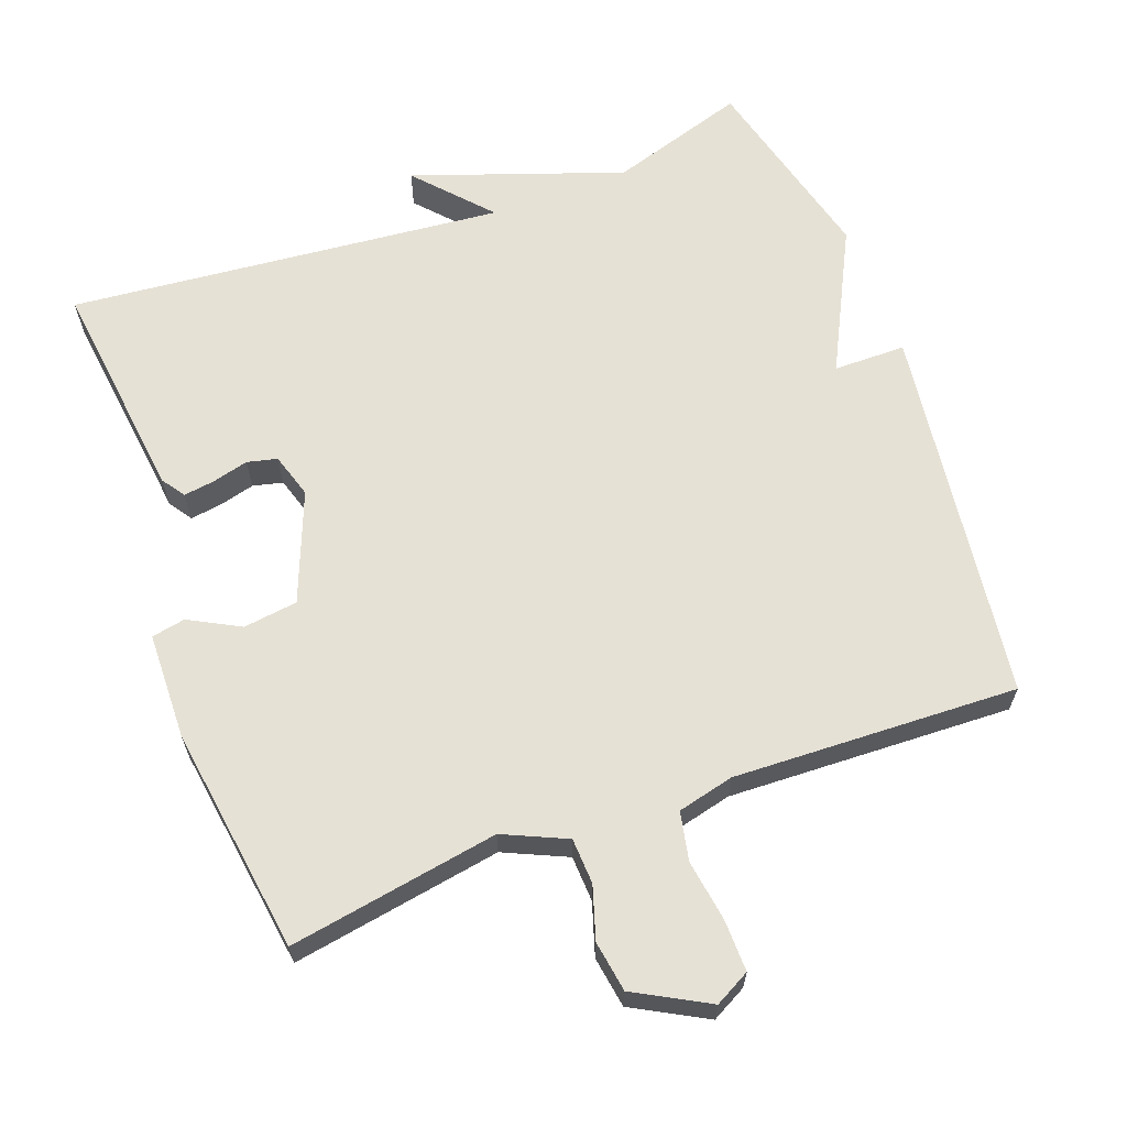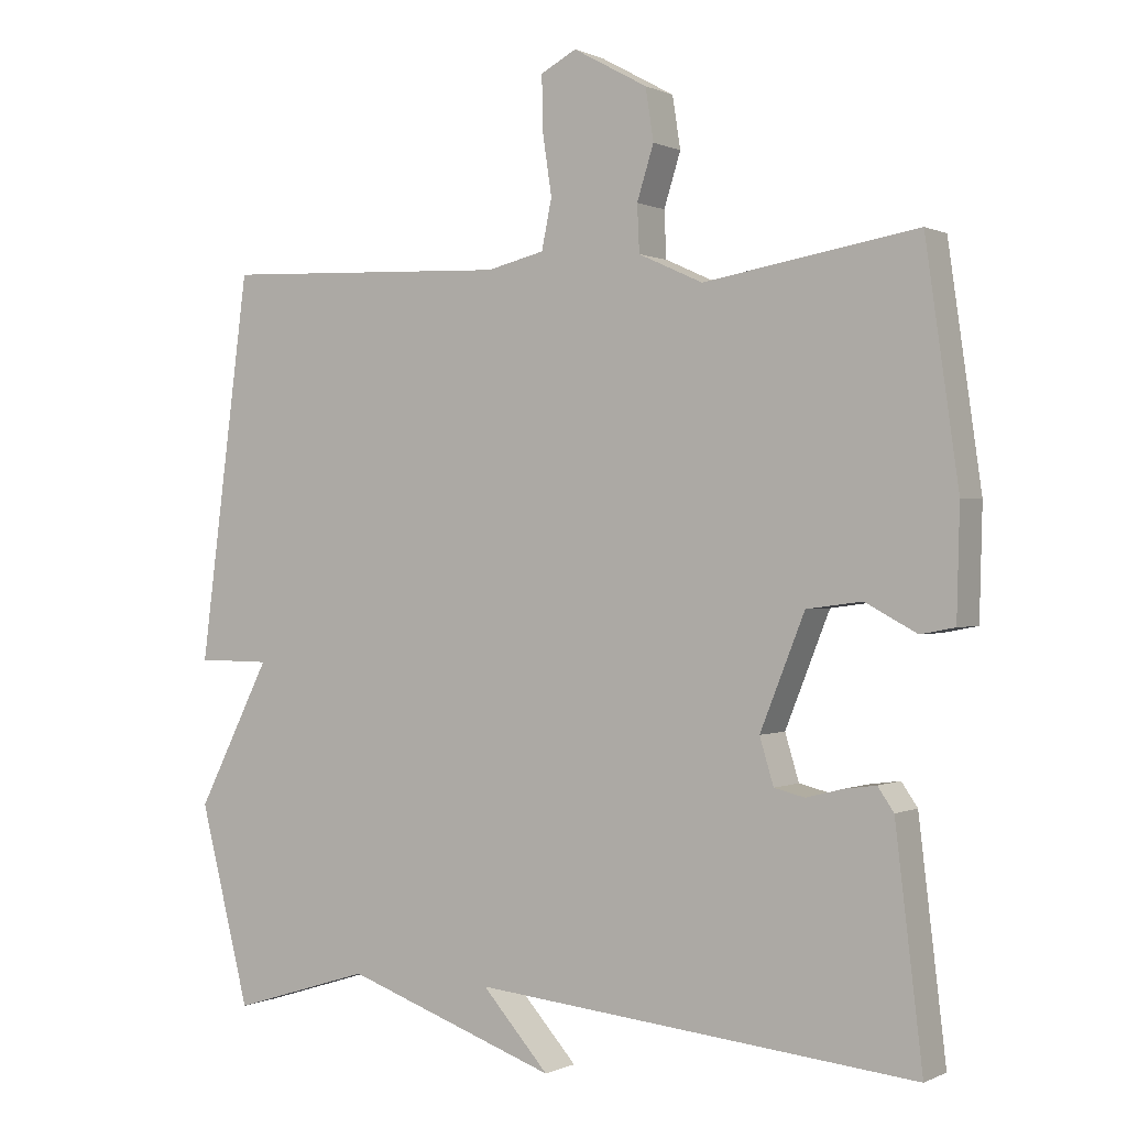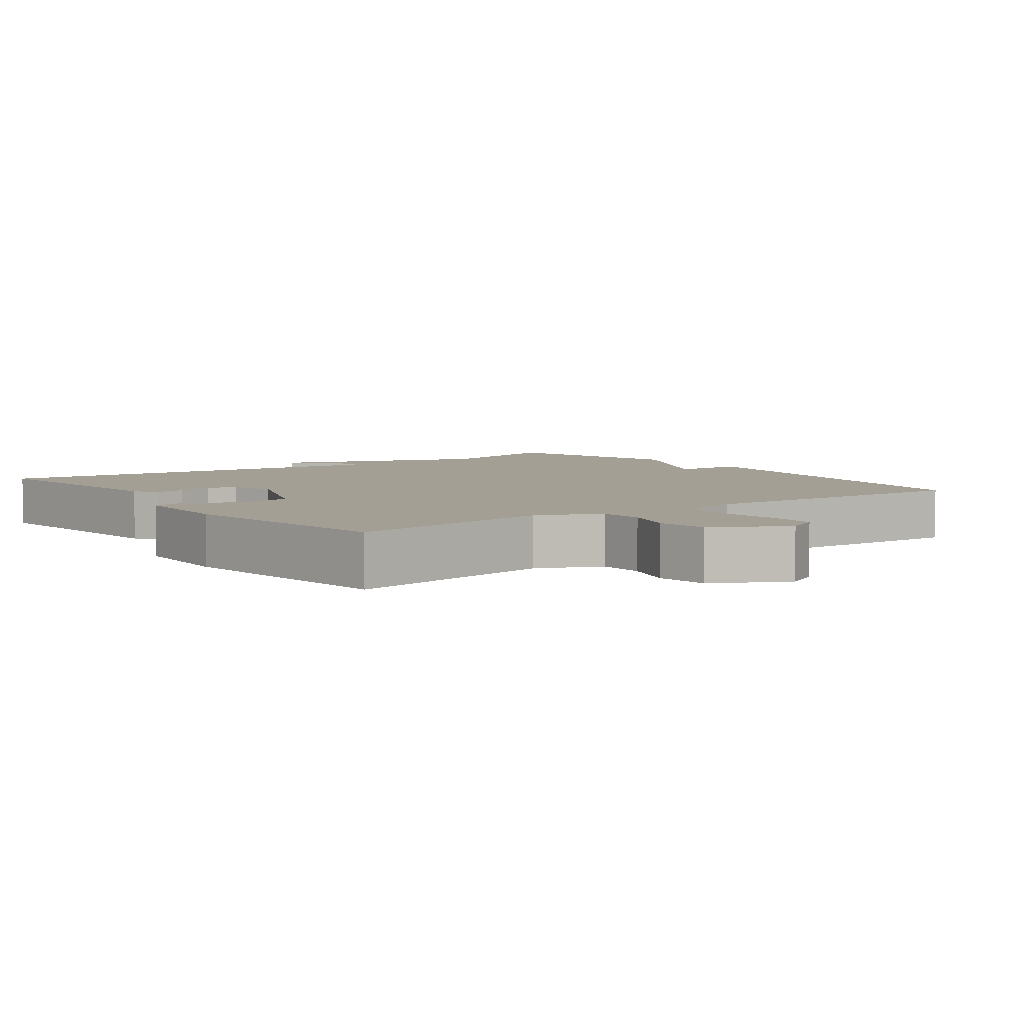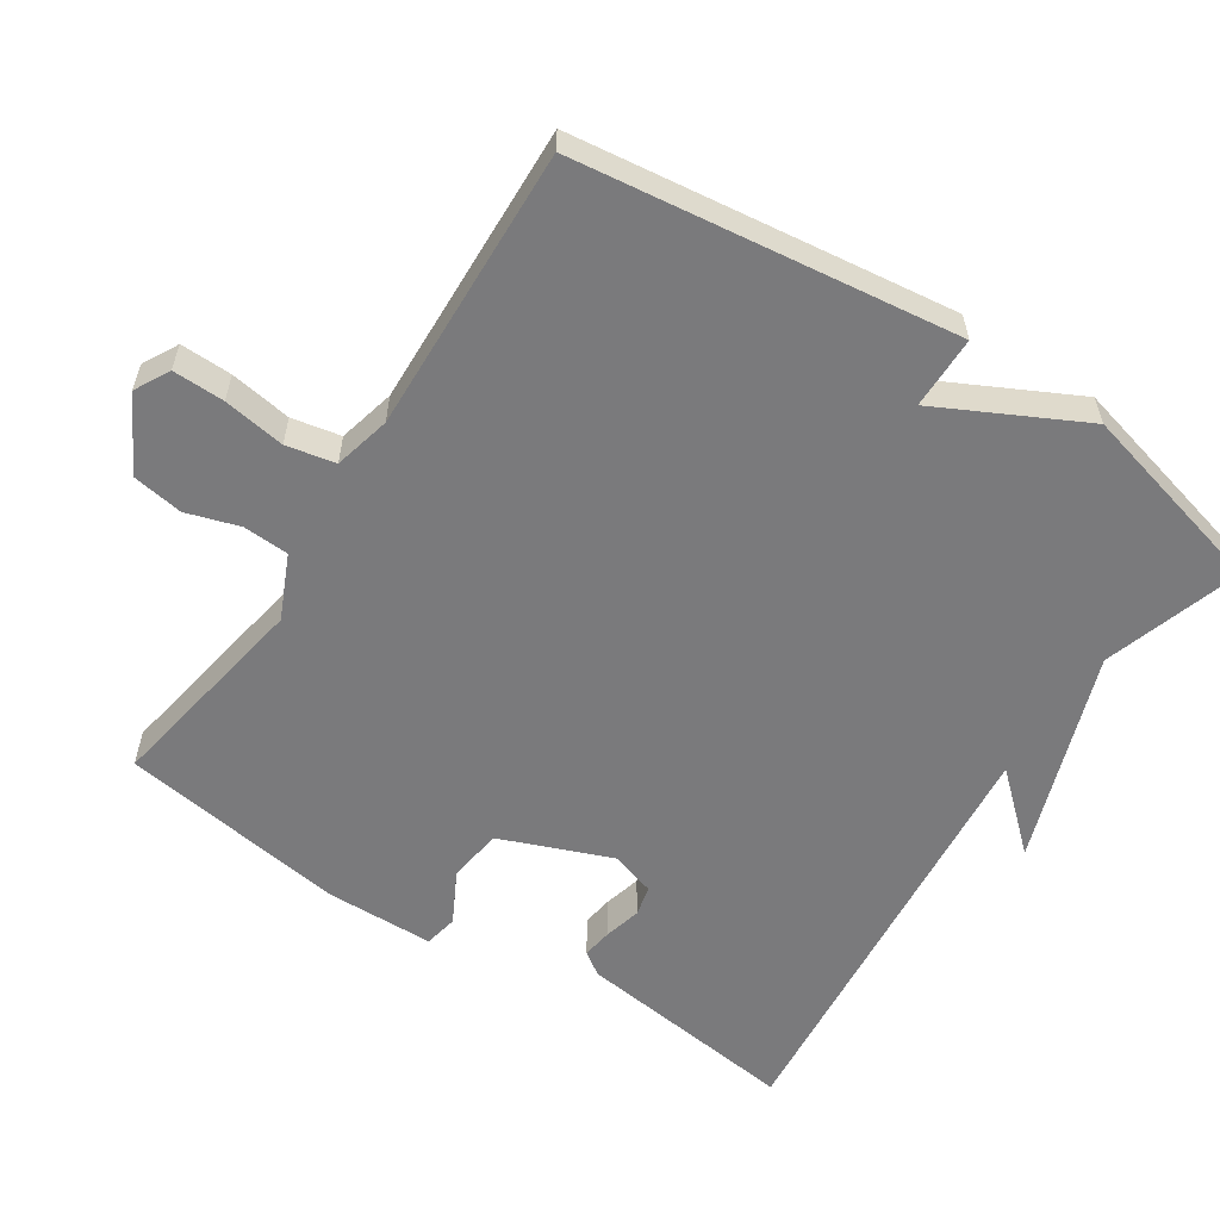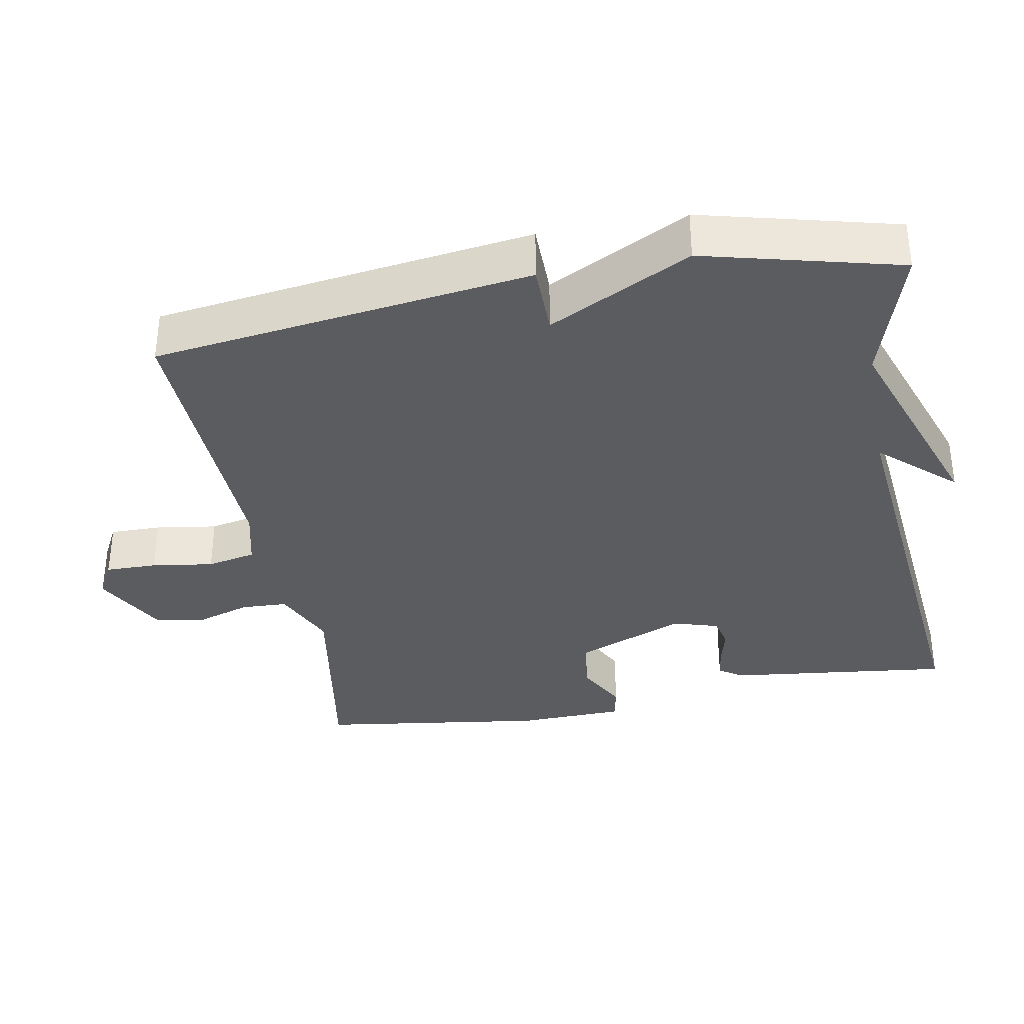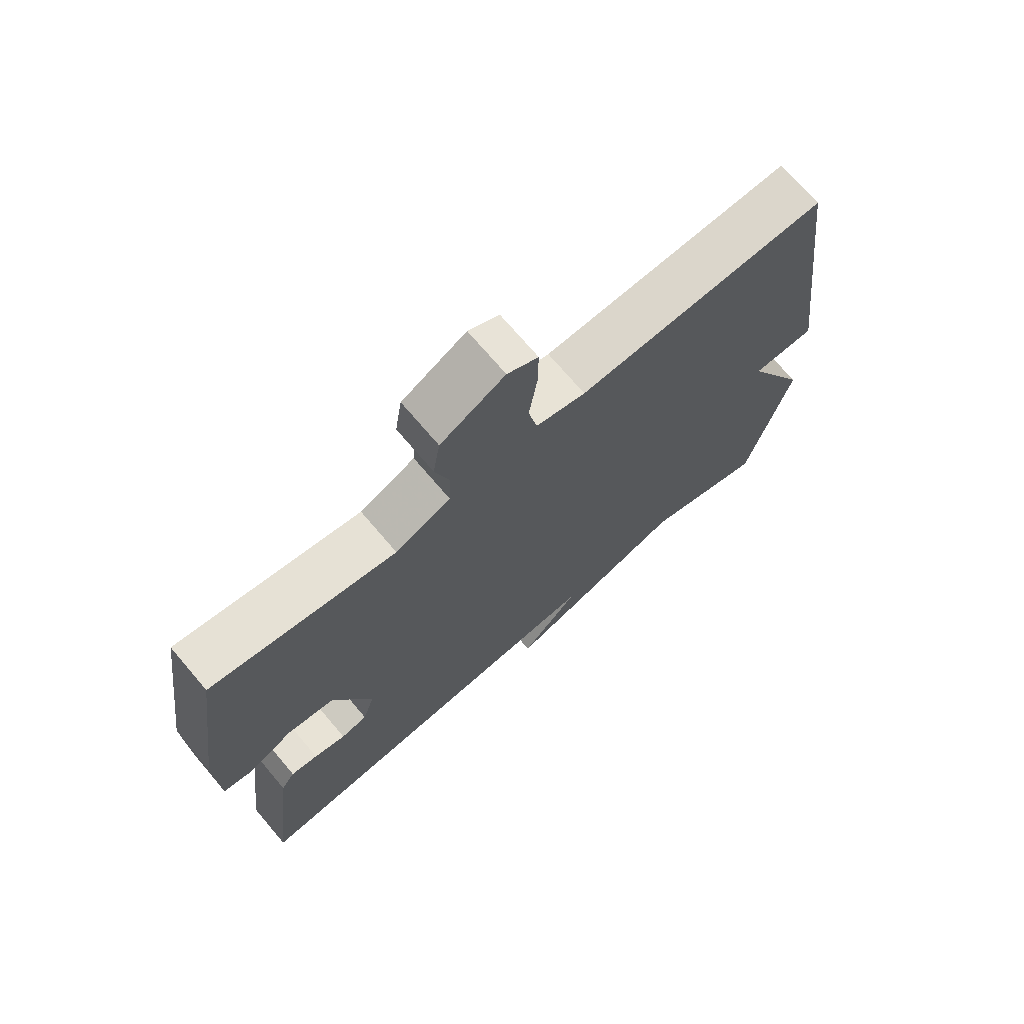
<metadata>
{"format":"obj","ext":"obj","renderer":"f3d","projection":"perspective","resolution":1024,"background":"white","views":[{"elev":64.1,"azim":-20.4,"up":"+Y"},{"elev":0.2,"azim":-149.0,"up":"+Z"},{"elev":5.5,"azim":-36.3,"up":"+Y"},{"elev":-58.2,"azim":56.6,"up":"+Y"},{"elev":-35.3,"azim":100.5,"up":"+Y"},{"elev":71.5,"azim":-40.3,"up":"+Z"}]}
</metadata>
<code>
v 0.5 0.07 0.5
v 0.569 0.07 -0.028
v 0.468 0.07 -0.029
v 0.569 0.07 -0.228
v 0.5 0.07 -0.5
v 0.309 0.07 -0.44
v 0.017 0.07 -0.543
v 0.109 0.07 -0.44
v -0.5 0.07 -0.5
v -0.463 0.07 -0.187
v -0.441 0.07 -0.155
v -0.398 0.07 -0.161
v -0.347 0.07 -0.174
v -0.305 0.07 -0.164
v -0.286 0.07 -0.101
v -0.347 0.07 0.052
v -0.423 0.07 0.062
v -0.494 0.07 0.024
v -0.541 0.07 0.033
v -0.545 0.07 0.183
v -0.5 0.07 0.5
v -0.207 0.07 0.451
v -0.119 0.07 0.491
v -0.116 0.07 0.555
v -0.139 0.07 0.628
v -0.128 0.07 0.699
v -0.026 0.07 0.755
v 0.023 0.07 0.729
v 0.022 0.07 0.657
v 0.009 0.07 0.571
v 0.023 0.07 0.503
v 0.102 0.07 0.484
v 0.5 0 0.5
v 0.569 0 -0.028
v 0.468 0 -0.029
v 0.569 0 -0.228
v 0.5 0 -0.5
v 0.309 0 -0.44
v 0.017 0 -0.543
v 0.109 0 -0.44
v -0.5 0 -0.5
v -0.463 0 -0.187
v -0.441 0 -0.155
v -0.398 0 -0.161
v -0.347 0 -0.174
v -0.305 0 -0.164
v -0.286 0 -0.101
v -0.347 0 0.052
v -0.423 0 0.062
v -0.494 0 0.024
v -0.541 0 0.033
v -0.545 0 0.183
v -0.5 0 0.5
v -0.207 0 0.451
v -0.119 0 0.491
v -0.116 0 0.555
v -0.139 0 0.628
v -0.128 0 0.699
v -0.026 0 0.755
v 0.023 0 0.729
v 0.022 0 0.657
v 0.009 0 0.571
v 0.023 0 0.503
v 0.102 0 0.484
f 28 29 30
f 27 28 30
f 26 27 30
f 25 26 30
f 24 25 30
f 23 24 30 31
f 22 23 31 32
f 20 21 22
f 19 20 22
f 18 19 22
f 17 18 22
f 1 2 3
f 32 1 3
f 22 32 3
f 17 22 3
f 16 17 3
f 11 12 13
f 10 11 13
f 9 10 13
f 8 9 13
f 8 13 14
f 6 7 8
f 6 8 14 15
f 6 15 16
f 5 6 16
f 4 5 16
f 3 4 16
f 62 61 60
f 62 60 59
f 62 59 58
f 62 58 57
f 62 57 56
f 63 62 56 55
f 64 63 55 54
f 54 53 52
f 54 52 51
f 54 51 50
f 54 50 49
f 35 34 33
f 35 33 64
f 35 64 54
f 35 54 49
f 35 49 48
f 45 44 43
f 45 43 42
f 45 42 41
f 45 41 40
f 46 45 40
f 40 39 38
f 47 46 40 38
f 48 47 38
f 48 38 37
f 48 37 36
f 48 36 35
f 1 33 34 2
f 2 34 35 3
f 3 35 36 4
f 4 36 37 5
f 5 37 38 6
f 6 38 39 7
f 7 39 40 8
f 8 40 41 9
f 9 41 42 10
f 10 42 43 11
f 11 43 44 12
f 12 44 45 13
f 13 45 46 14
f 14 46 47 15
f 15 47 48 16
f 16 48 49 17
f 17 49 50 18
f 18 50 51 19
f 19 51 52 20
f 20 52 53 21
f 21 53 54 22
f 22 54 55 23
f 23 55 56 24
f 24 56 57 25
f 25 57 58 26
f 26 58 59 27
f 27 59 60 28
f 28 60 61 29
f 29 61 62 30
f 30 62 63 31
f 31 63 64 32
f 32 64 33 1

</code>
